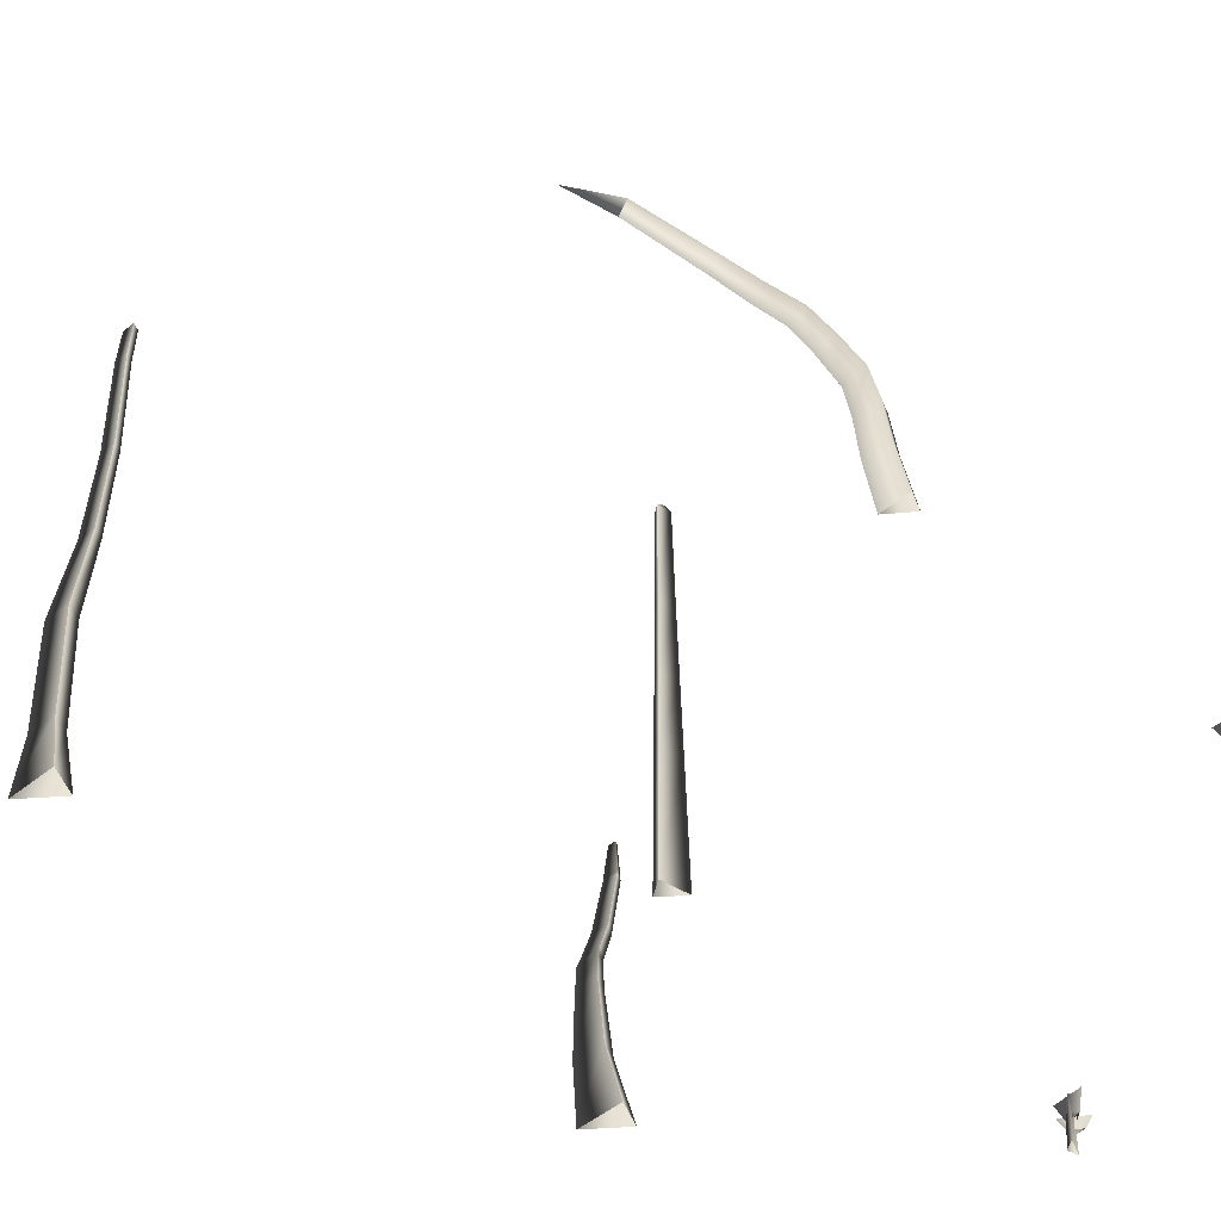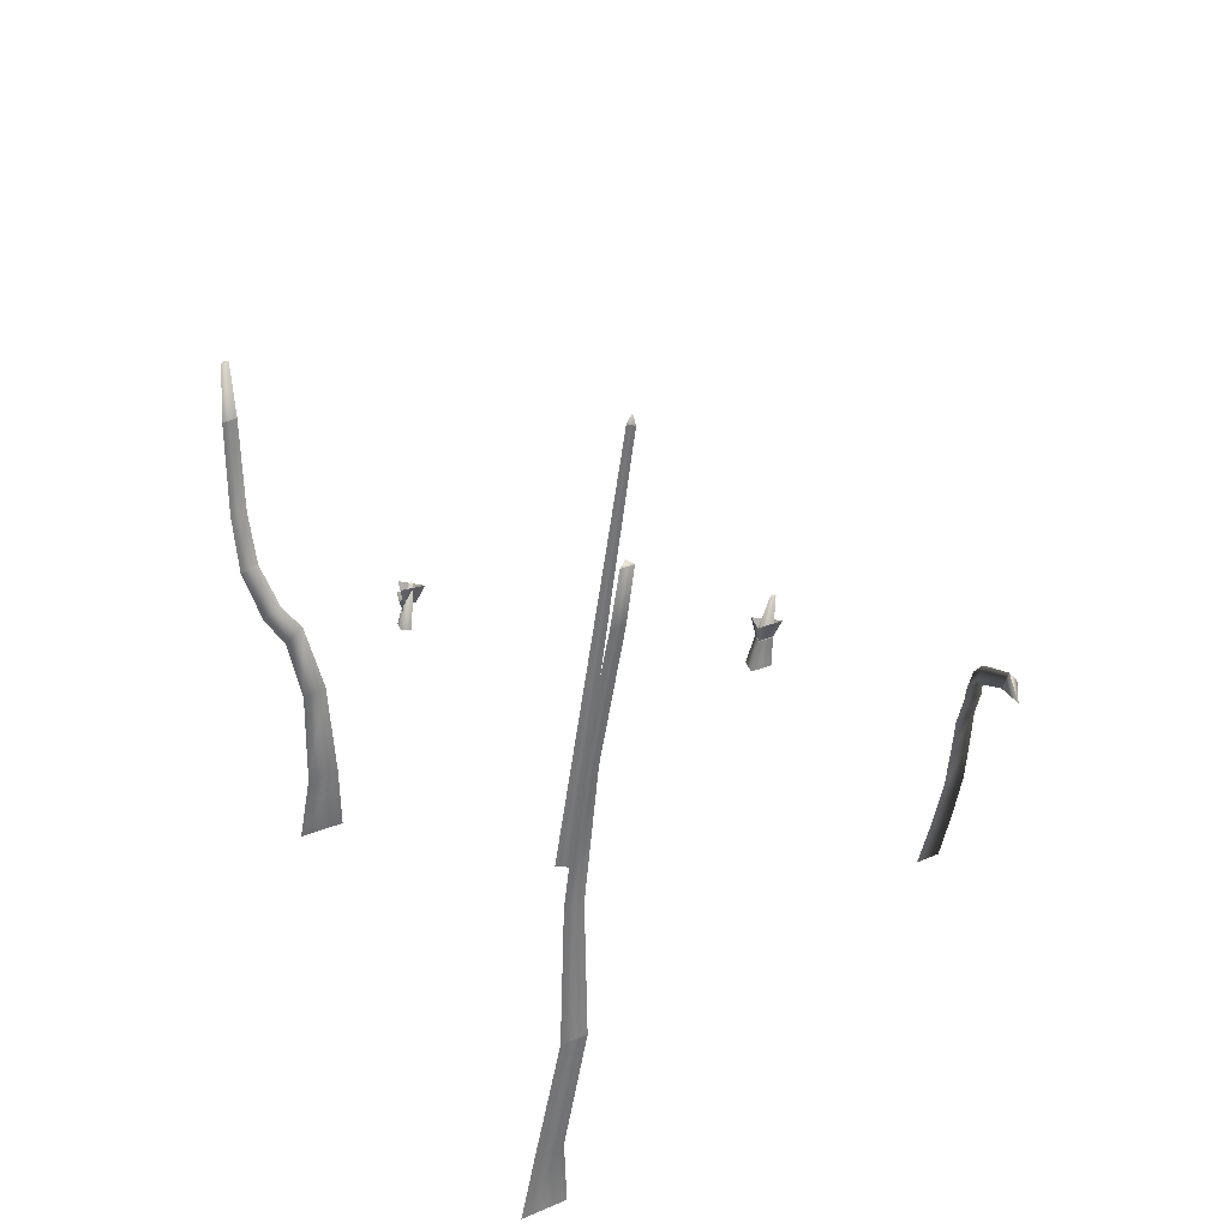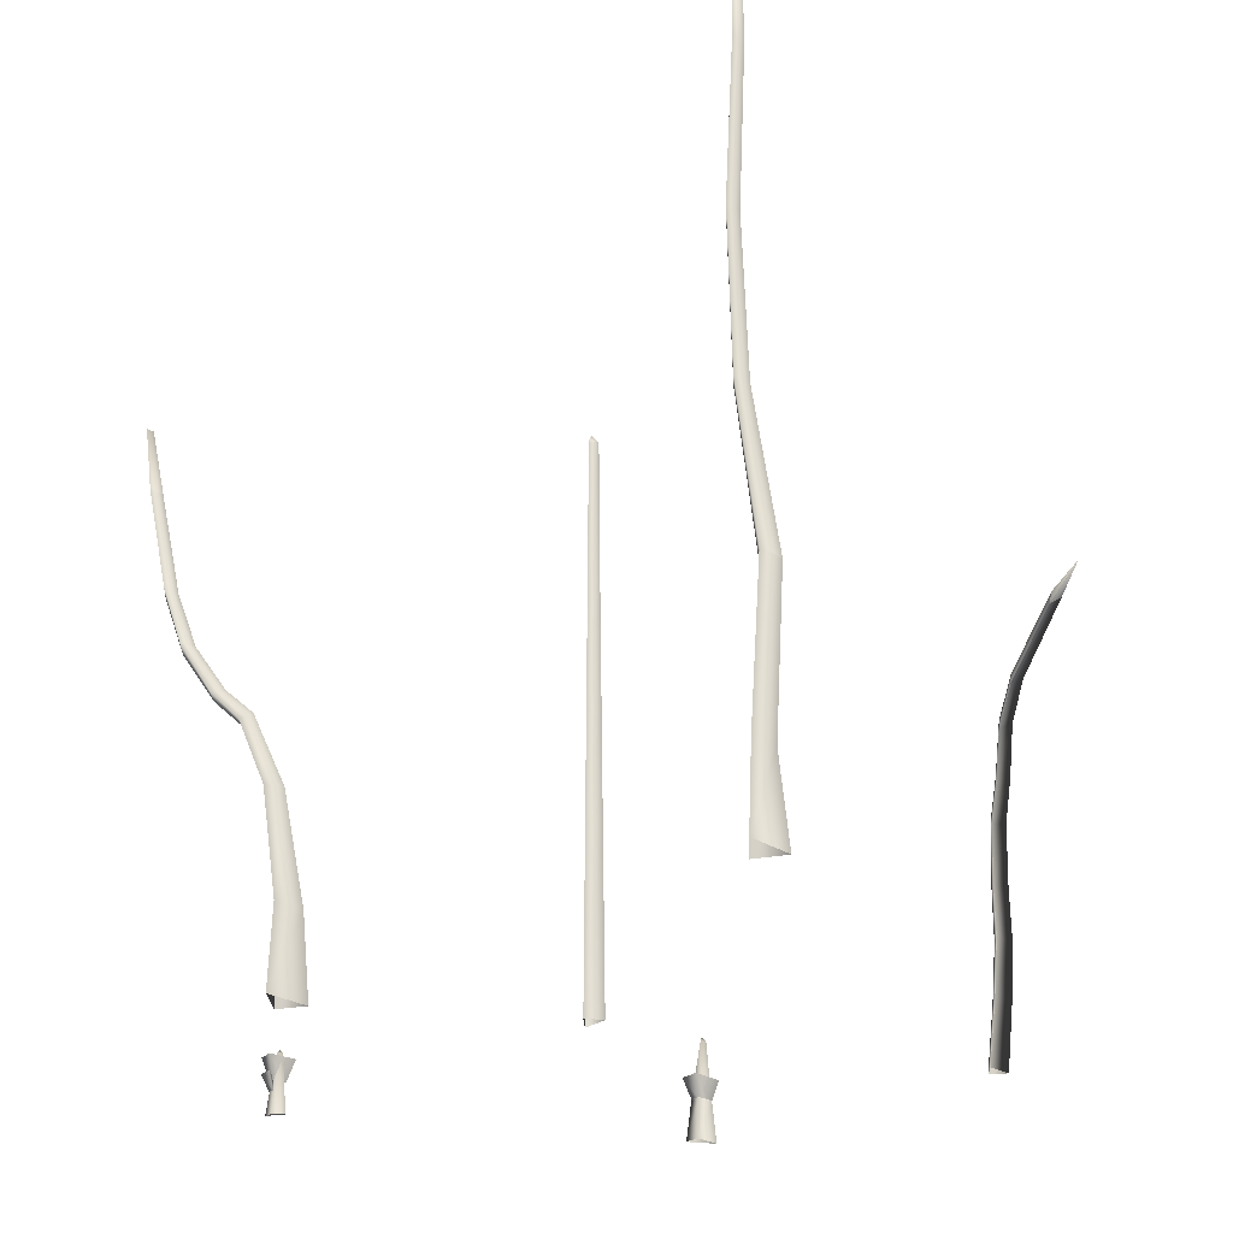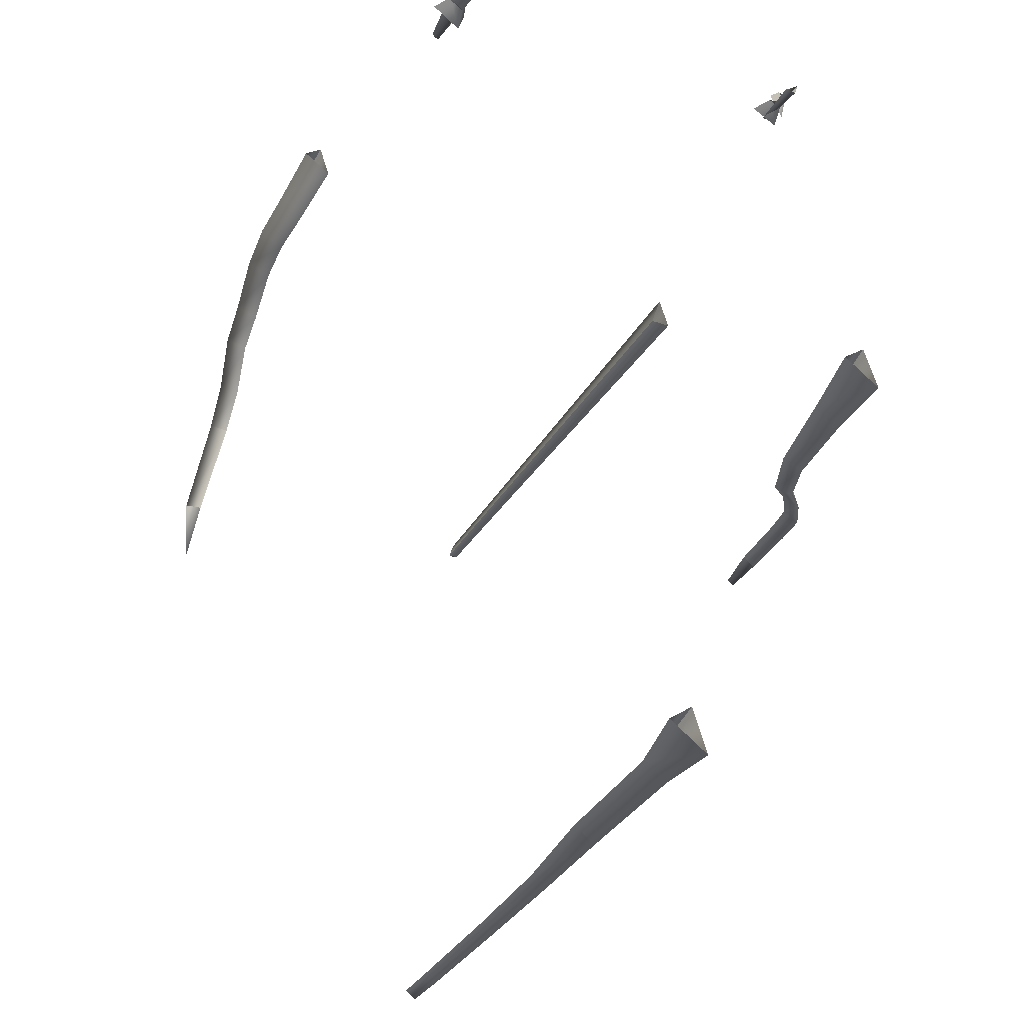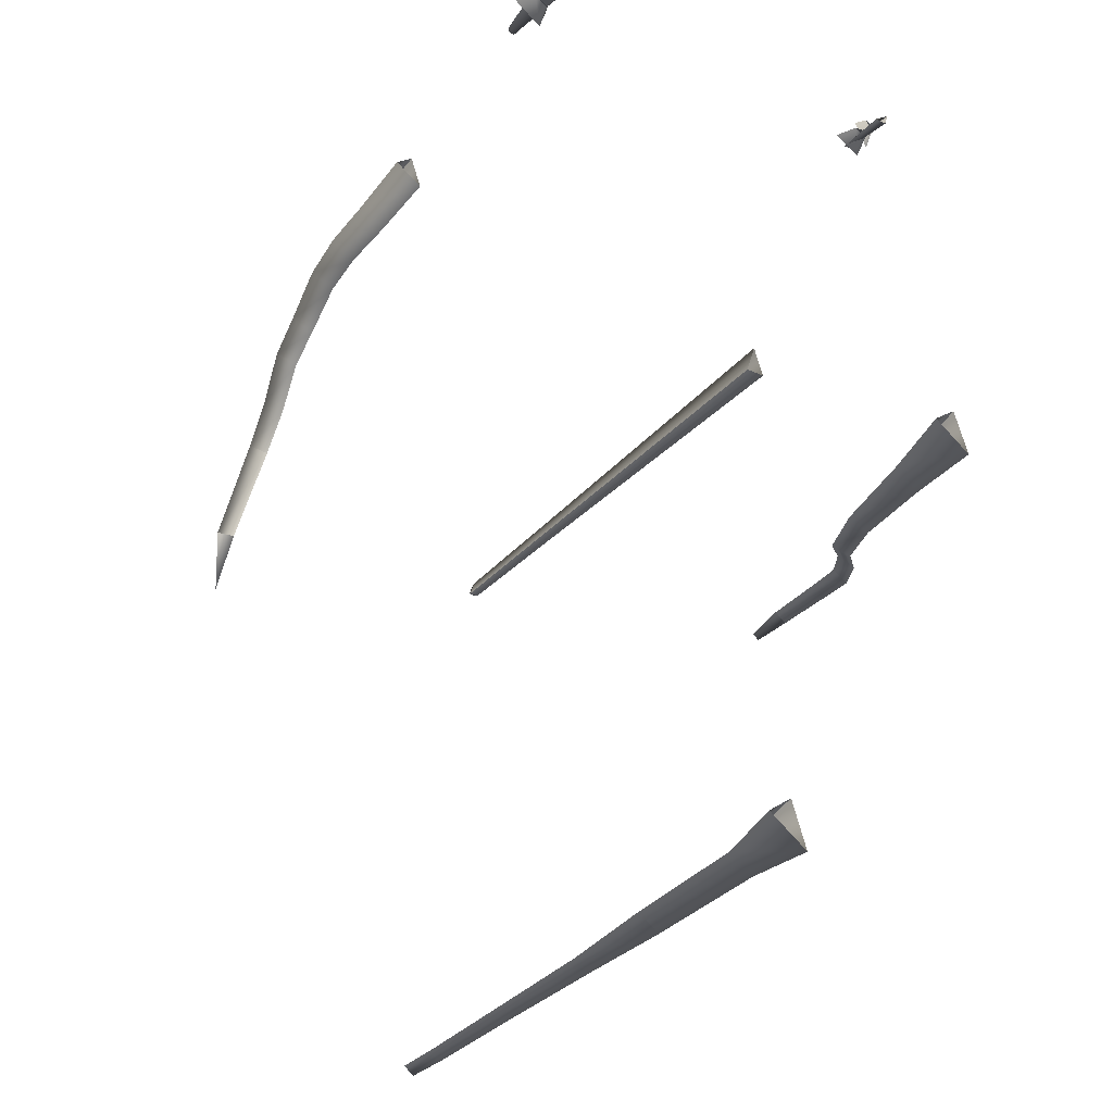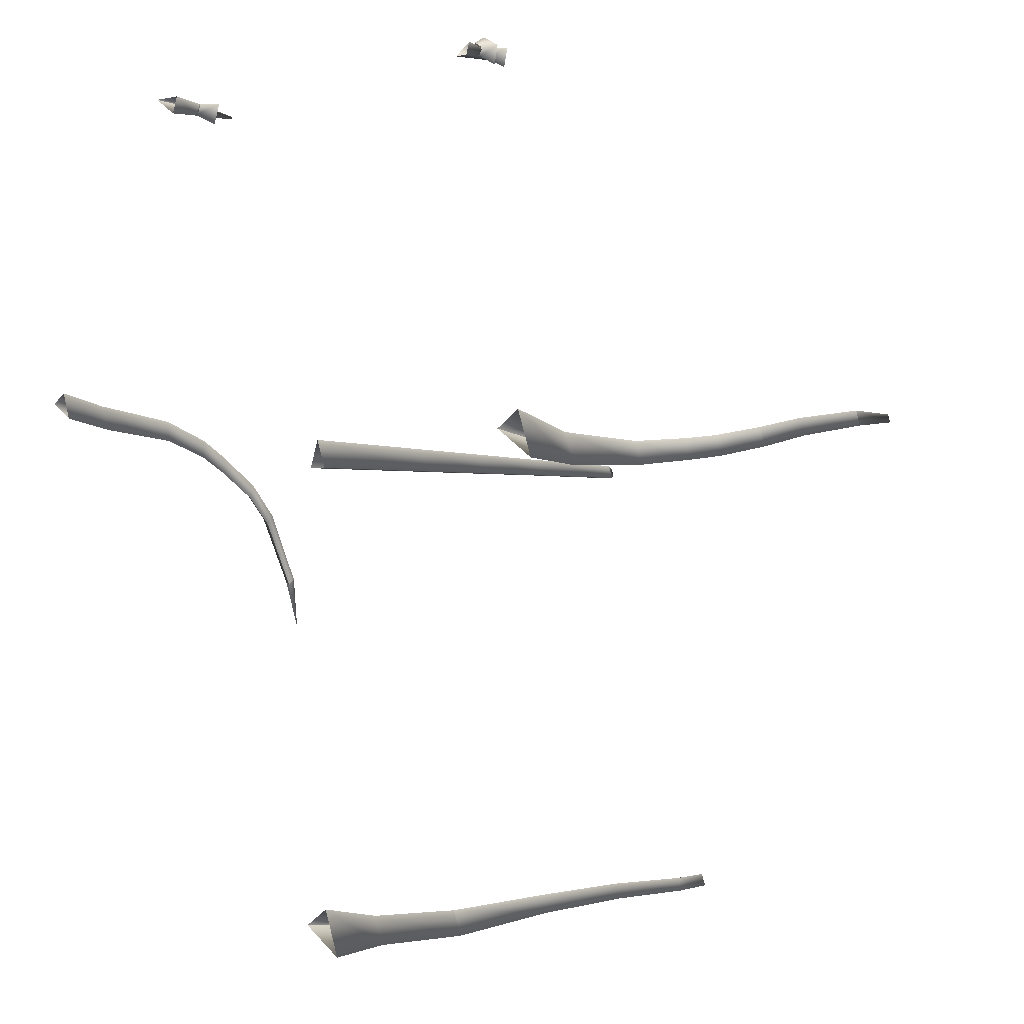
<metadata>
{"format":"obj","ext":"obj","renderer":"f3d","projection":"perspective","resolution":1024,"background":"white","views":[{"elev":-54.0,"azim":-104.0,"up":"+Y"},{"elev":-56.3,"azim":172.6,"up":"+Z"},{"elev":-22.1,"azim":164.0,"up":"+Y"},{"elev":-32.8,"azim":-25.6,"up":"+Z"},{"elev":-30.8,"azim":-32.8,"up":"+Z"},{"elev":-1.5,"azim":37.1,"up":"+Z"}]}
</metadata>
<code>
g default1
v 10.03 2.681 23.68
v 9.648 -1.014 23.15
v 10.41 -1.014 23.15
v 10.65 -1.014 23.88
v 9.867 2.46 23.45
v 10.19 2.46 23.45
g polySurface200 polySurface328 polySurface349 polySurface1
f 2 4 1 5
f 3 2 5 6
f 4 3 6 1
f 6 5 1
g default1
v 10.35 0.3161 23.32
v 10.47 0.3161 23.87
v 9.976 0.3161 24.15
v 10.7 1.345 22.95
v 10.93 1.345 24.08
v 9.919 1.345 24.66
g polySurface338 polySurface1 polySurface429
f 10 7 9 12
f 11 8 7 10
f 12 9 8 11
g default1
v 9.559 0.9346 23.77
v 10.36 0.9346 23.32
v 10.47 0.9346 23.87
v 9.056 2.281 23.87
v 10.7 2.281 22.94
v 10.94 2.281 24.09
g polySurface338 polySurface1 polySurface428
f 17 14 13 16
f 18 15 14 17
f 16 13 15 18
g default1
v -14.32 5.058 23.32
v -14.94 1.363 23.52
v -13.94 1.363 22.79
v -13.7 1.363 23.52
v -14.59 4.838 23.4
v -14.16 4.838 23.09
v -13.76 -0.9965 22.55
v -15.23 -0.9965 23.61
v -13.42 -0.9965 23.61
g polySurface173 polySurface333 polySurface1 polySurface348
f 20 22 19 23
f 21 20 23 24
f 22 21 24 19
f 24 23 19
f 25 26 20 21
f 26 27 22 20
f 27 25 21 22
g default1
v -14.89 1.311 23.5
v -13.98 1.311 22.84
v -13.76 1.311 23.5
v -15.42 2.714 23.67
v -13.65 2.714 22.38
v -13.23 2.714 23.67
g polySurface339 polySurface1 polySurface454
f 31 28 30 33
f 32 29 28 31
f 33 30 29 32
g default1
v 15.01 -0.8683 -0.6005
v 12.61 -0.8683 1.144
v 14.09 -0.8683 2.222
v 14.85 3.672 -0.8825
v 14.21 3.672 1.091
v 13.17 3.672 0.3371
v 15.57 9.555 -0.6545
v 15.11 9.67 0.8091
v 14.36 9.857 0.25
v 17.41 14.85 0.8741
v 18.29 14.34 5e-05
v 17.89 14.31 1.282
v 19.84 20.27 2.194
v 20.71 20.33 1.448
v 20.44 20.12 2.542
v 20.81 25.98 2.971
v 21.57 25.91 2.315
v 21.33 25.9 3.296
v 21.47 29.48 3.041
v 21.88 29.45 2.689
v 21.75 29.44 3.215
v 16.01 13.69 0.6262
v 16.88 13 -0.2599
v 16.49 13.14 1.094
v 18.92 17.2 1.461
v 19.84 16.99 0.6437
v 19.5 16.86 1.842
g polySurface141 polySurface262 polySurface1 polySurface347
f 34 35 39 37
f 35 36 38 39
f 36 34 37 38
f 37 39 42 40
f 38 37 40 41
f 39 38 41 42
f 40 42 55 56
f 41 40 56 57
f 42 41 57 55
f 44 43 58 59
f 45 44 59 60
f 43 45 60 58
f 47 46 49 50
f 48 47 50 51
f 46 48 51 49
f 49 51 54 52
f 50 49 52 53
f 51 50 53 54
f 54 53 52
f 55 57 45 43
f 56 55 43 44
f 57 56 44 45
f 58 60 48 46
f 59 58 46 47
f 60 59 47 48
g default1
v -0.6228 -1 -0.7694
v -1.741 -1 -0.7694
v -1.182 -1 0.9511
v -0.7182 8.994 -0.6381
v -1.182 8.994 0.7887
v -1.645 8.994 -0.6381
v -0.7773 15.19 -0.5567
v -1.182 15.19 0.6881
v -1.586 15.19 -0.5567
v -0.8366 21.4 -0.4751
v -1.182 21.4 0.5872
v -1.527 21.4 -0.4751
v -1.461 30.3 -0.3841
v -0.9027 30.3 -0.3841
v -1.182 30.3 0.4748
v -1.182 30.83 0
v -1.019 30.61 -0.2244
v -1.182 30.61 0.2773
g polySurface36 polySurface229 polySurface1 polySurface344
f 61 62 66 64
f 62 63 65 66
f 63 61 64 65
f 64 66 69 67
f 65 64 67 68
f 66 65 68 69
f 67 69 72 70
f 68 67 70 71
f 69 68 71 72
f 70 72 73 74
f 71 70 74 75
f 72 71 75 73
f 73 75 78 76
f 74 73 76 77
f 75 74 77 78
f 78 77 76
g default1
v -23.57 -0.9068 3.141
v -25.03 -0.8752 4.204
v -24.13 -0.8556 4.861
v -23.59 21.81 -11.13
v -23.77 2.786 2.586
v -24.29 2.834 4.197
v -25.14 2.816 3.582
v -23.75 8.586 2.084
v -24.21 8.966 3.459
v -24.96 8.874 2.92
v -23.3 13.62 -0.01915
v -23.71 14.31 1.015
v -24.36 14.09 0.5943
v -23.71 18.27 -3.207
v -24.06 21.09 -7.793
v -23.26 20.57 -8.043
v -23.57 21.43 -7.683
v -25.2 6.005 3.272
v -23.91 5.92 2.339
v -24.4 6.058 3.848
v -24.51 12.01 1.766
v -23.39 11.6 1.055
v -23.82 12.19 2.24
v -23.82 16.47 -1.273
v -22.85 15.95 -1.758
v -23.22 16.74 -0.9257
v -22.81 17.78 -3.653
v -23.15 18.6 -2.974
g polySurface63 polySurface234 polySurface1 polySurface346
f 79 80 85 83
f 80 81 84 85
f 81 79 83 84
f 84 83 97 98
f 85 84 98 96
f 83 85 96 97
f 86 88 99 100
f 87 86 100 101
f 88 87 101 99
f 89 91 102 103
f 90 89 103 104
f 91 90 104 102
f 93 95 82
f 94 93 82
f 95 94 82
f 96 98 87 88
f 97 96 88 86
f 98 97 86 87
f 99 101 90 91
f 100 99 91 89
f 101 100 89 90
f 102 104 106 92
f 103 102 92 105
f 104 103 105 106
f 92 106 95 93
f 105 92 93 94
f 106 105 94 95
g default1
v 0.6281 -1.148 -30.46
v -1.775 -1.157 -28.71
v -0.2893 -1.159 -27.63
v 0.505 39.95 -29.57
v 0.4071 3.32 -30.27
v -0.1636 3.314 -28.52
v -1.086 3.318 -29.19
v -1.308 11.57 -29.74
v -0.1121 19.83 -29.4
v 0.8852 19.84 -30.13
v 0.5041 19.84 -28.96
v 1.086 28.24 -30.06
v 0.7581 28.23 -29.05
v 0.2275 28.23 -29.43
v 0.7943 36.64 -30.41
v 0.5052 36.63 -29.52
v 0.03744 36.64 -29.86
v 0.07784 39.95 -29.88
v 0.769 39.95 -30.38
v 0.05901 11.57 -30.73
v -0.4629 11.57 -29.13
g polySurface62 polySurface290 polySurface1 polySurface345
f 107 108 113 111
f 108 109 112 113
f 109 107 111 112
f 111 113 114 126
f 112 111 126 127
f 113 112 127 114
f 116 115 120 118
f 117 116 118 119
f 115 117 119 120
f 118 120 123 121
f 119 118 121 122
f 120 119 122 123
f 121 123 124 125
f 122 121 125 110
f 123 122 110 124
f 125 124 110
f 114 127 117 115
f 126 114 115 116
f 127 126 116 117

</code>
